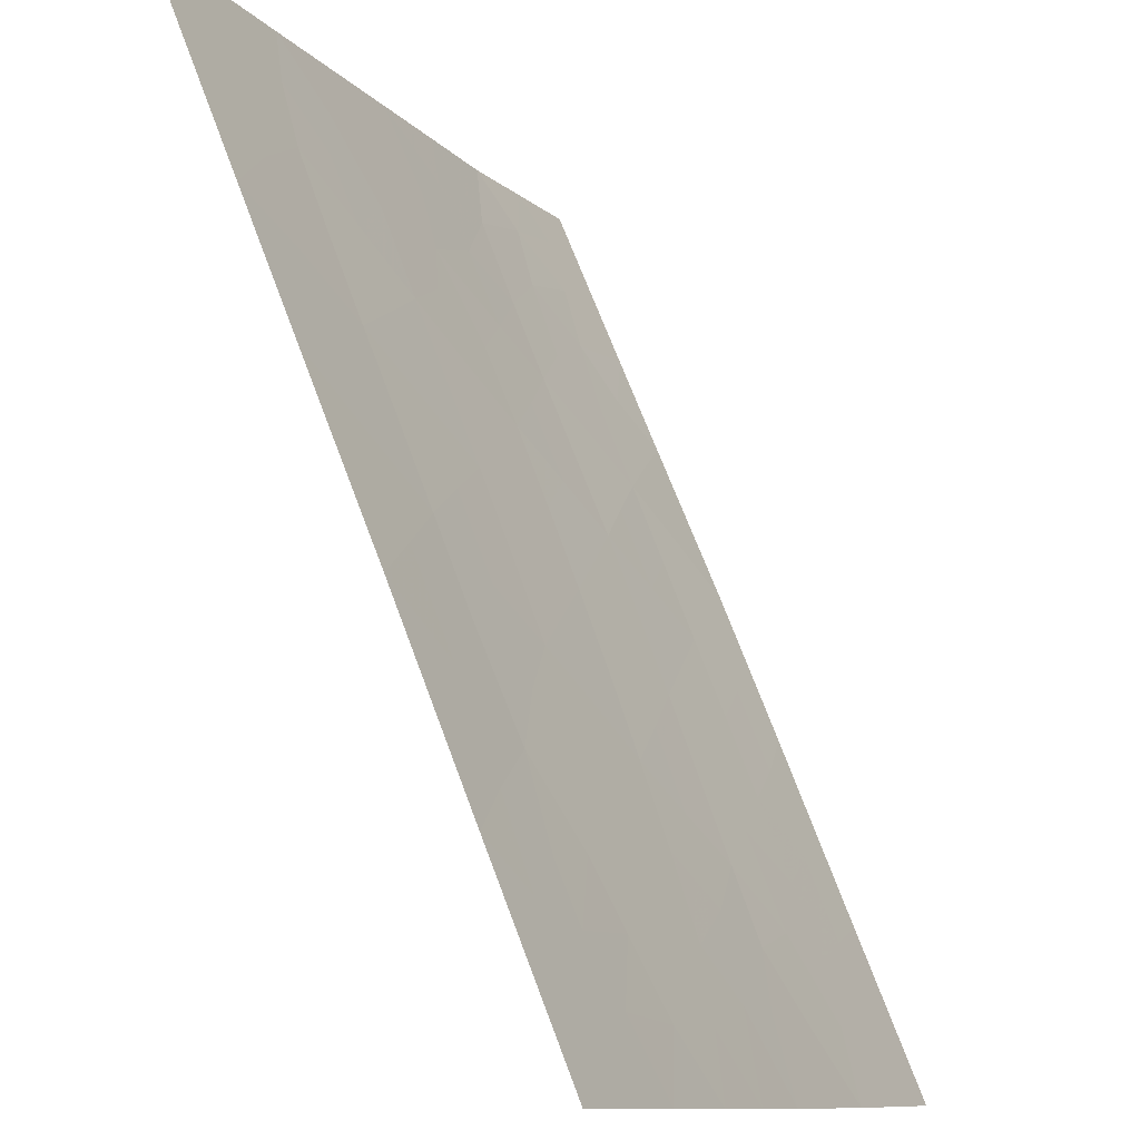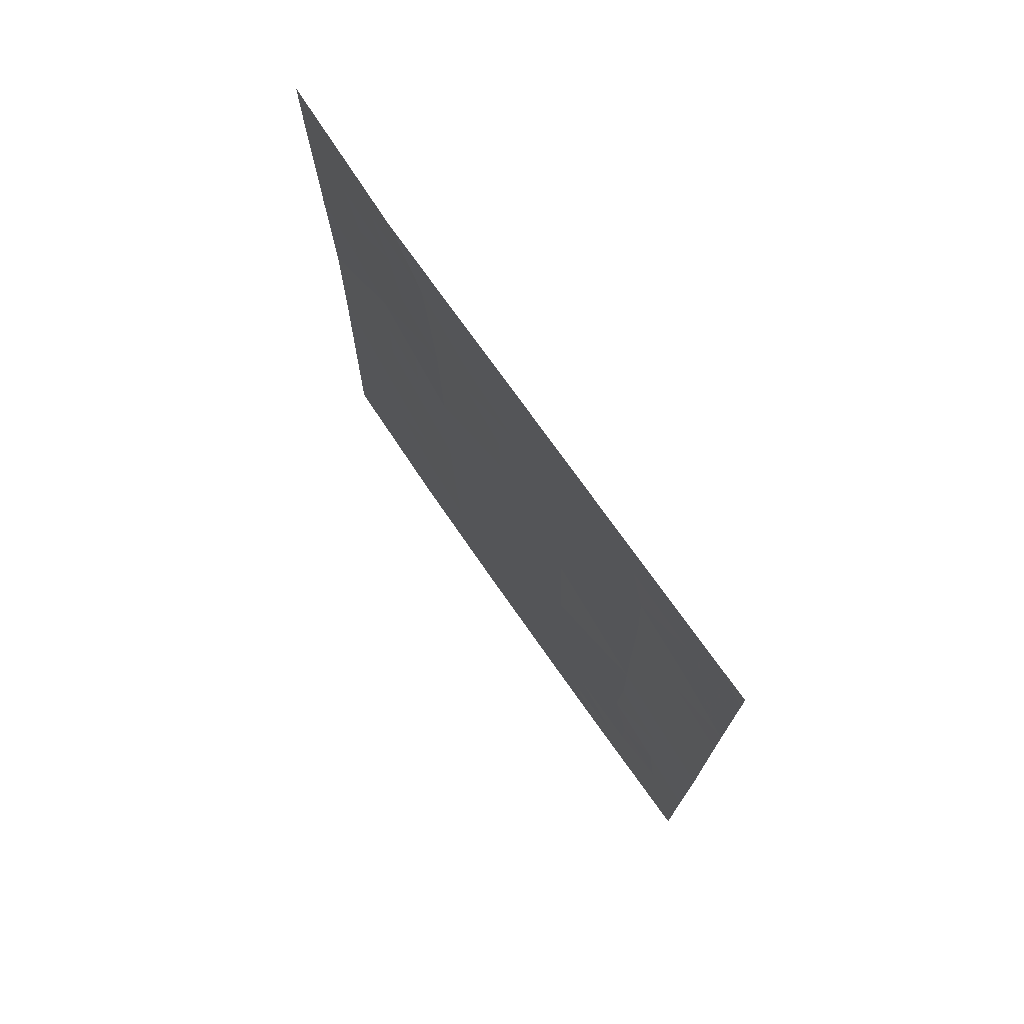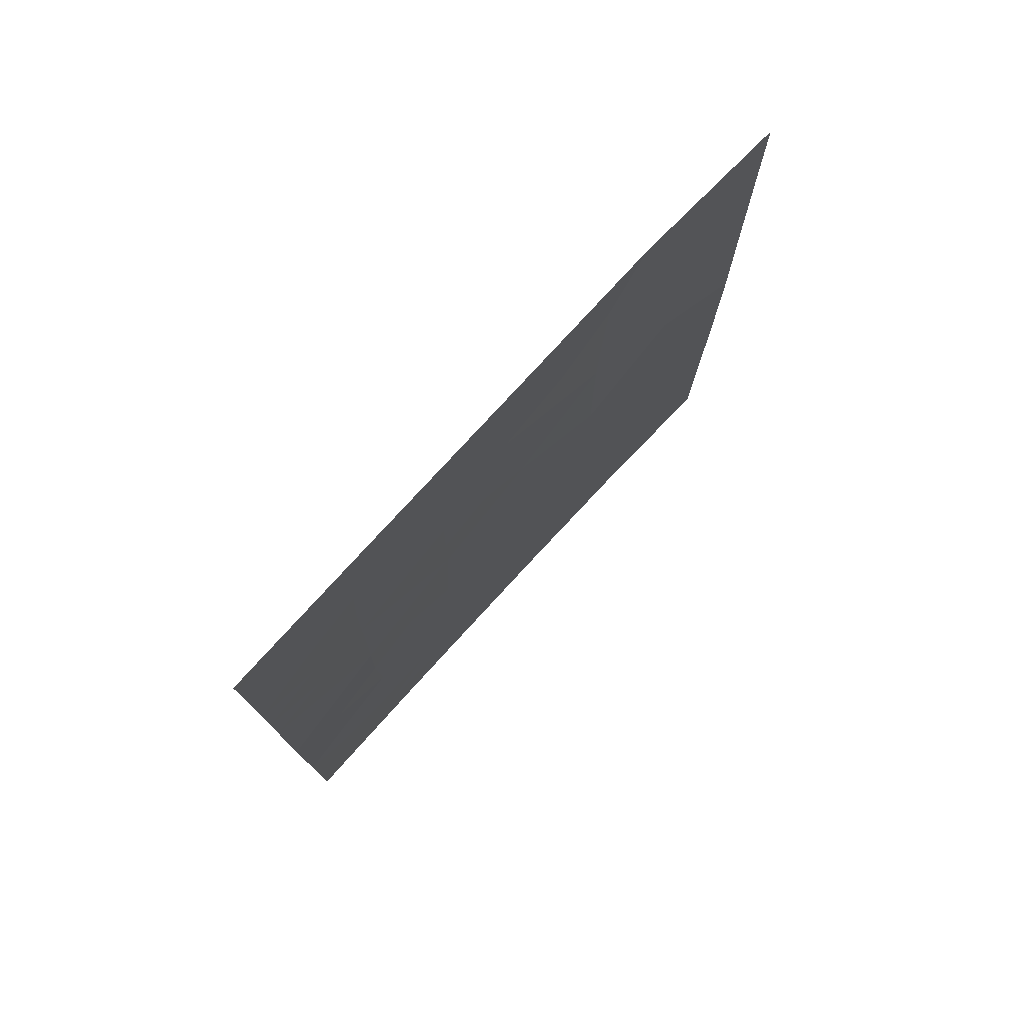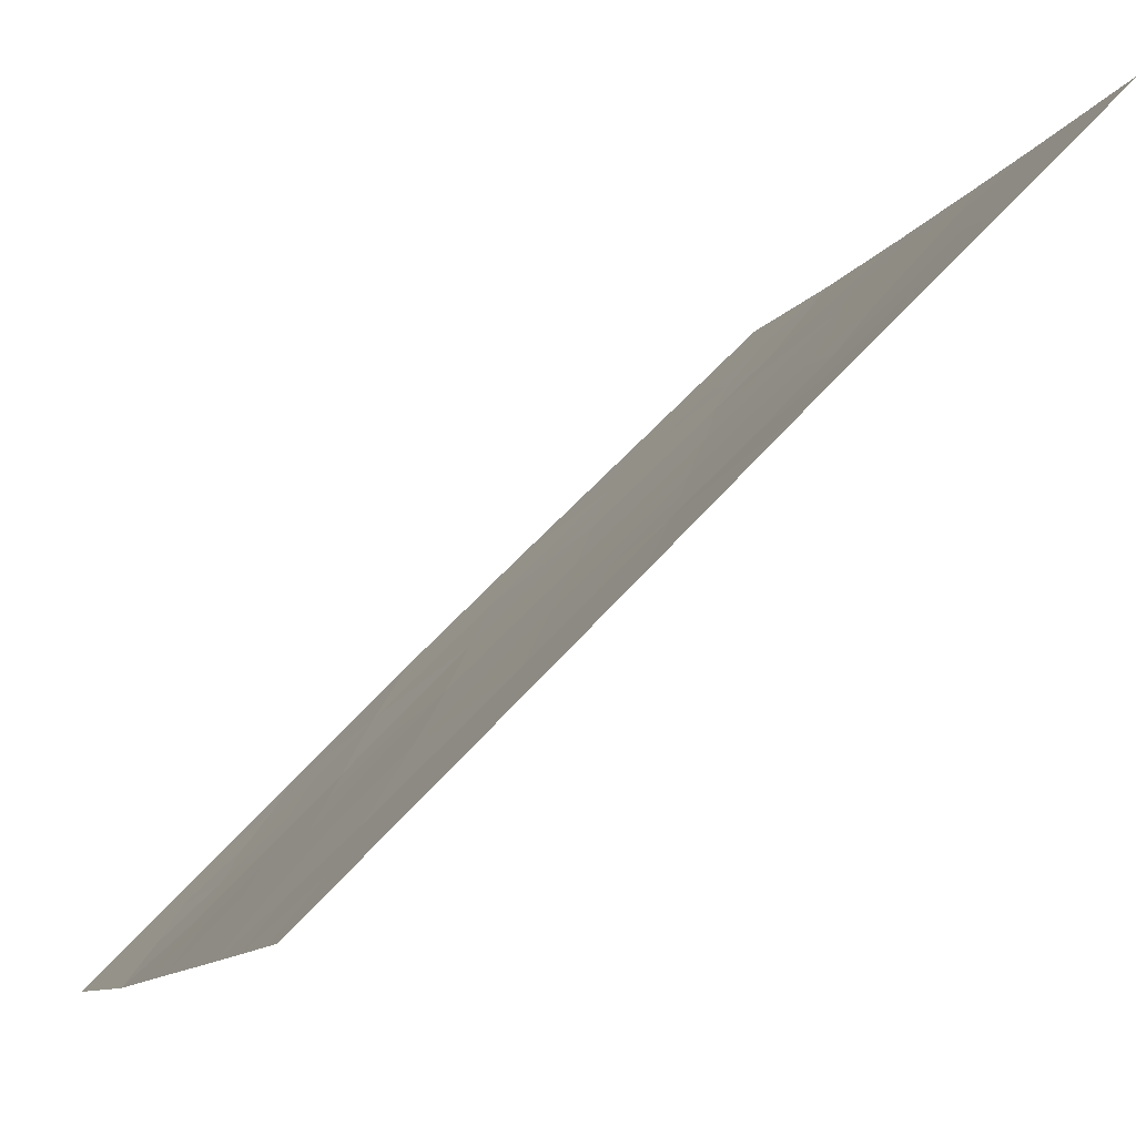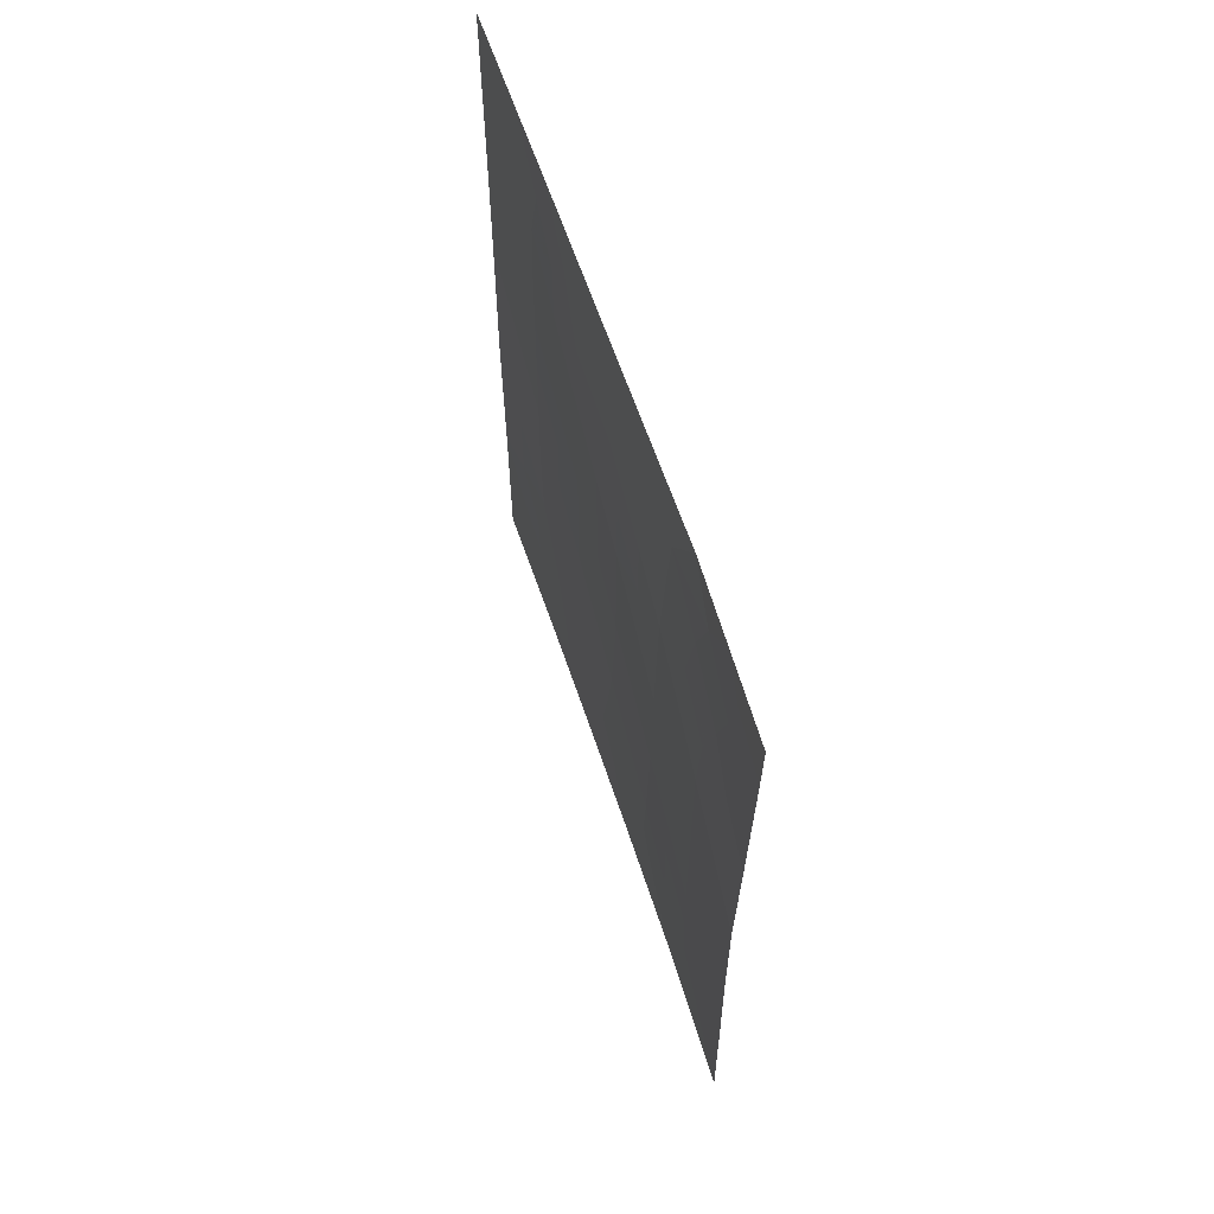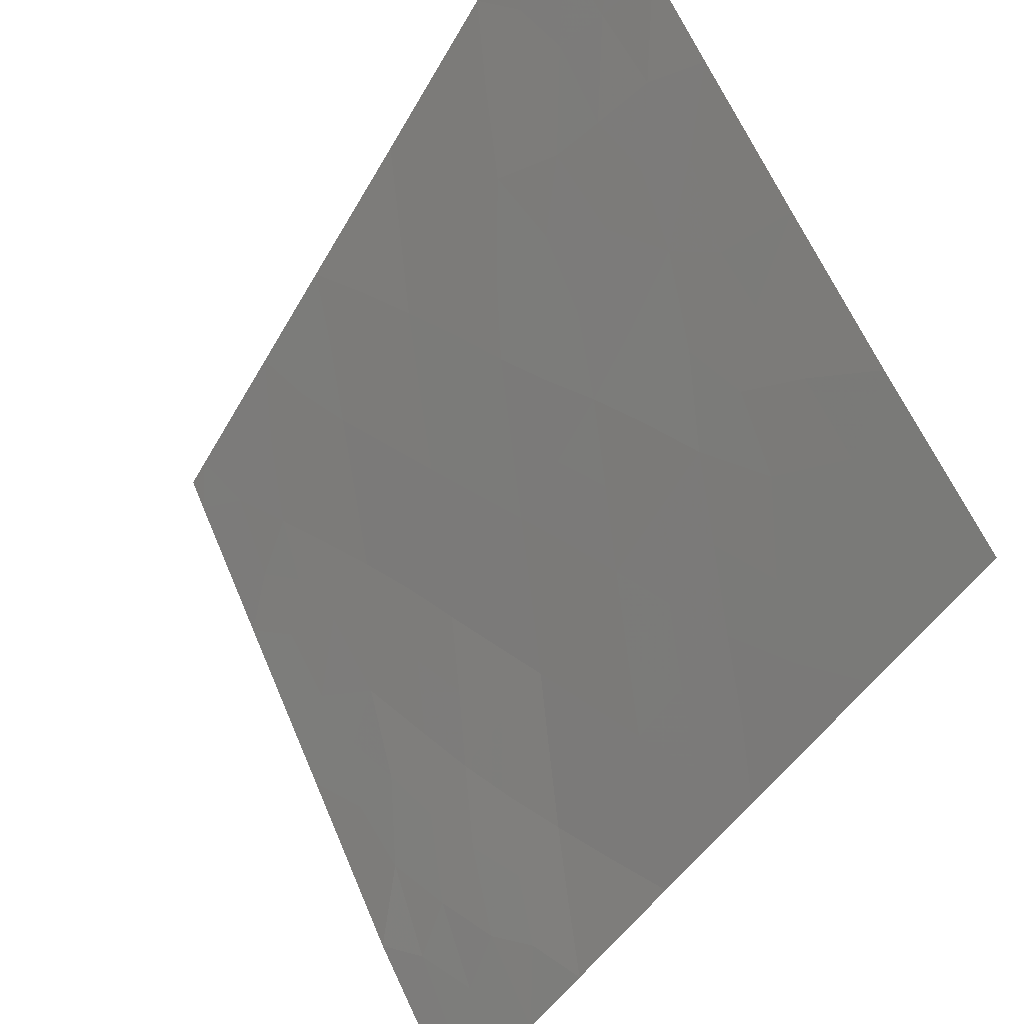
<metadata>
{"format":"obj","ext":"obj","renderer":"f3d","projection":"perspective","resolution":1024,"background":"white","views":[{"elev":69.9,"azim":-20.4,"up":"+Z"},{"elev":74.3,"azim":-60.6,"up":"+Y"},{"elev":77.0,"azim":17.0,"up":"+Y"},{"elev":61.2,"azim":-138.5,"up":"+Z"},{"elev":63.3,"azim":135.9,"up":"+Y"},{"elev":-40.2,"azim":-25.7,"up":"+Z"}]}
</metadata>
<code>
v 93.71 43.06 70.47
v 94.46 44.06 68.84
v 96.6 49.03 64.33
v 96.04 38 65.54
v 95.15 38 67.39
v 97.24 41.7 63.17
v 97.25 39.73 63.11
v 95.75 48.01 66.14
v 95.2 44.96 67.29
v 93.71 45.44 70.46
v 94.5 48.3 68.75
v 95.9 45.84 65.87
v 94.77 50 68.17
v 95.82 50 65.96
v 94.47 41.56 68.81
v 97.94 46.58 61.78
v 93.71 38 70.47
v 96.92 38 63.73
v 96.64 38.94 64.3
v 97.92 38 61.76
v 97.93 40.19 61.78
v 95.87 43.84 65.91
v 97.26 45.74 63.16
v 93.89 50 70.05
v 93.7 47.23 70.45
v 93.7 49.53 70.45
v 96.87 50 63.75
v 93.71 40.53 70.46
v 93.7 50 70.45
v 97.92 50 61.75
v 97.92 49.14 61.76
v 97.25 43.71 63.16
v 95.78 41.81 66.07
v 97.95 44.5 61.81
v 97.95 42.58 61.8
v 95.24 48.14 67.23
v 94.47 46.18 68.81
v 94.59 38 68.57
v 96.56 46.83 64.49
v 95.22 46.99 67.29
v 96.57 44.78 64.52
v 96.53 42.79 64.58
v 95.16 42.91 67.36
v 95.62 39.73 66.41
v 96.45 40.75 64.69
v 95.59 38 66.46
v 95.4 38.82 66.88
v 95.86 39.1 65.9
v 97.59 41.02 62.47
v 97.58 39.96 62.47
v 97.23 40.66 63.17
v 93.71 44.25 70.46
v 94.09 44.72 69.64
v 94.08 43.55 69.66
v 95.56 47.35 66.57
v 94.1 47.85 69.6
v 94.48 47.24 68.8
v 94.09 46.77 69.62
v 95.3 50 67.06
v 95.49 49.08 66.68
v 95.04 49.18 67.62
v 97.09 38.93 63.4
v 96.84 40.01 63.91
v 97.93 39.09 61.77
v 97.53 38.96 62.53
v 97.42 38 62.74
v 93.7 48.38 70.45
v 96.48 38 64.64
v 96.2 39.05 65.21
v 94.05 39 69.73
v 94.34 40.42 69.1
v 94.33 50 69.11
v 94.61 49.2 68.53
v 94.12 49.06 69.55
v 93.7 46.34 70.46
v 94.09 45.77 69.63
v 94.47 45.15 68.82
v 94.94 38.83 67.83
v 94.84 45.56 68.04
v 94.85 46.58 68.04
v 95.21 45.96 67.29
v 97.12 49.29 63.28
v 97.39 50 62.75
v 97.93 47.86 61.77
v 97.6 47.12 62.41
v 97.49 48.65 62.59
v 93.71 41.79 70.47
v 94.08 42.31 69.67
v 94.07 41.05 69.69
v 96.35 50 64.85
v 96.17 49.25 65.23
v 96.21 48.34 65.16
v 96.57 47.88 64.42
v 96.22 47.33 65.18
v 96.2 43.31 65.25
v 96.16 42.3 65.31
v 95.83 42.83 65.97
v 97 48.42 63.56
v 96.93 47.38 63.74
v 97.6 46.17 62.47
v 97.26 46.8 63.1
v 95.39 41.4 66.88
v 95.15 42.01 67.39
v 95.47 42.37 66.71
v 97.94 45.54 61.8
v 97.6 45.13 62.49
v 94.72 40.54 68.29
v 97.6 44.13 62.48
v 97.25 44.71 63.16
v 97.95 43.54 61.81
v 97.6 43.14 62.48
v 97.6 42.11 62.47
v 97.25 42.72 63.16
v 96.91 44.25 63.84
v 96.91 45.26 63.84
v 95.56 45.39 66.57
v 95.89 44.84 65.88
v 95.54 44.39 66.59
v 97.94 41.39 61.79
v 94.44 42.87 68.87
v 95.52 43.38 66.63
v 95.18 43.94 67.32
v 96.85 41.23 63.91
v 95.56 46.38 66.57
v 95.89 46.83 65.87
v 94.83 44.53 68.05
v 94.86 47.64 68.02
v 94.85 48.52 68.02
v 95.87 48.83 65.88
v 96.91 46.31 63.83
v 96.56 45.8 64.51
v 96.24 45.31 65.19
v 96.22 44.31 65.21
v 96.89 43.26 63.86
v 96.55 43.78 64.54
v 96.88 42.26 63.88
v 96.49 41.78 64.63
v 96.23 46.32 65.18
v 96.11 41.28 65.4
v 94.82 42.32 68.08
v 94.82 43.45 68.08
v 94.95 41.29 67.81
v 96.42 39.8 64.75
v 95.24 40.4 67.21
v 95.71 40.78 66.21
v 94.15 38 69.52
v 93.71 39.27 70.46
v 95.2 39.52 67.28
v 94.82 39.74 68.08
v 96.06 40.17 65.5
v 94.48 38.93 68.82
v 94 39.99 69.84
v 97.56 49.42 62.44
v 97.37 47.78 62.84
v 94.35 39.71 69.08
f 46 47 48
f 49 50 51
f 52 53 54
f 8 55 36
f 56 57 58
f 59 60 61
f 62 19 63
f 64 65 50
f 66 62 65
f 56 67 74
f 68 69 19
f 72 73 74
f 29 24 26
f 75 58 76
f 77 53 76
f 151 149 78
f 79 80 81
f 82 27 83
f 84 85 154
f 87 88 89
f 90 3 91
f 92 93 94
f 95 96 97
f 93 98 99
f 100 101 85
f 102 103 104
f 105 106 100
f 108 109 106
f 110 111 108
f 112 113 111
f 114 115 109
f 116 117 118
f 119 49 112
f 54 120 88
f 118 121 122
f 63 123 51
f 124 55 125
f 79 126 77
f 127 128 36
f 61 128 73
f 60 129 8
f 130 115 131
f 81 124 116
f 127 80 57
f 132 133 117
f 134 135 114
f 135 95 133
f 113 136 134
f 137 136 123
f 92 129 91
f 94 138 125
f 137 139 96
f 130 99 101
f 140 120 141
f 103 142 140
f 132 138 131
f 144 102 145
f 122 141 126
f 97 104 121
f 144 148 149
f 86 98 82
f 139 150 145
f 143 69 150
f 148 47 78
f 4 46 48
f 46 5 47
f 48 47 44
f 6 49 51
f 49 21 50
f 51 50 7
f 1 52 54
f 52 10 53
f 54 53 2
f 36 55 40
f 25 56 58
f 56 11 57
f 58 57 37
f 13 59 61
f 59 14 60
f 61 60 36
f 7 62 63
f 62 18 19
f 21 64 50
f 64 20 65
f 50 65 7
f 20 66 65
f 66 18 62
f 65 62 7
f 11 56 74
f 56 25 67
f 74 67 26
f 18 68 19
f 68 4 69
f 24 72 74
f 72 13 73
f 74 73 11
f 24 74 26
f 10 75 76
f 75 25 58
f 76 58 37
f 37 77 76
f 77 2 53
f 76 53 10
f 38 78 5
f 78 38 151
f 9 79 81
f 79 37 80
f 81 80 40
f 83 30 153
f 31 84 86
f 84 16 85
f 86 84 154
f 28 87 89
f 87 1 88
f 89 88 15
f 14 90 91
f 90 27 3
f 8 92 94
f 92 3 93
f 94 93 39
f 22 95 97
f 95 42 96
f 97 96 33
f 39 93 99
f 93 3 98
f 99 98 154
f 16 100 85
f 100 23 101
f 85 101 154
f 33 102 104
f 102 142 103
f 104 103 43
f 16 105 100
f 105 34 106
f 100 106 23
f 149 155 107
f 71 152 89
f 107 71 15
f 34 108 106
f 108 32 109
f 106 109 23
f 34 110 108
f 110 35 111
f 108 111 32
f 35 112 111
f 112 6 113
f 111 113 32
f 32 114 109
f 114 41 115
f 109 115 23
f 9 116 118
f 116 12 117
f 118 117 22
f 35 119 112
f 119 21 49
f 112 49 6
f 1 54 88
f 54 2 120
f 88 120 15
f 9 118 122
f 118 22 121
f 122 121 43
f 7 63 51
f 63 45 123
f 51 123 6
f 12 124 125
f 124 40 55
f 125 55 8
f 37 79 77
f 79 9 126
f 77 126 2
f 40 127 36
f 127 11 128
f 13 61 73
f 61 36 128
f 73 128 11
f 36 60 8
f 60 14 129
f 39 130 131
f 130 23 115
f 131 115 41
f 9 81 116
f 81 40 124
f 116 124 12
f 11 127 57
f 127 40 80
f 57 80 37
f 12 132 117
f 132 41 133
f 117 133 22
f 32 134 114
f 134 42 135
f 114 135 41
f 41 135 133
f 135 42 95
f 133 95 22
f 32 113 134
f 113 6 136
f 134 136 42
f 45 137 123
f 137 42 136
f 123 136 6
f 3 92 91
f 92 8 129
f 91 129 14
f 8 94 125
f 94 39 138
f 125 138 12
f 42 137 96
f 137 45 139
f 96 139 33
f 23 130 101
f 130 39 99
f 101 99 154
f 43 140 141
f 140 15 120
f 141 120 2
f 43 103 140
f 140 142 15
f 19 143 63
f 143 45 63
f 41 132 131
f 132 12 138
f 131 138 39
f 44 144 145
f 144 142 102
f 145 102 33
f 9 122 126
f 122 43 141
f 126 141 2
f 22 97 121
f 97 33 104
f 121 104 43
f 28 152 147
f 70 151 146
f 147 70 17
f 144 44 148
f 83 153 82
f 86 154 98
f 33 139 145
f 139 45 150
f 145 150 44
f 4 48 69
f 45 143 150
f 143 19 69
f 150 69 48
f 98 3 82
f 107 15 142
f 149 148 78
f 148 44 47
f 78 47 5
f 70 152 155
f 151 155 149
f 152 28 89
f 152 70 147
f 151 38 146
f 70 146 17
f 153 31 86
f 153 30 31
f 153 86 82
f 82 3 27
f 107 142 144
f 107 144 149
f 71 89 15
f 70 155 151
f 155 152 71
f 155 71 107
f 48 44 150

</code>
